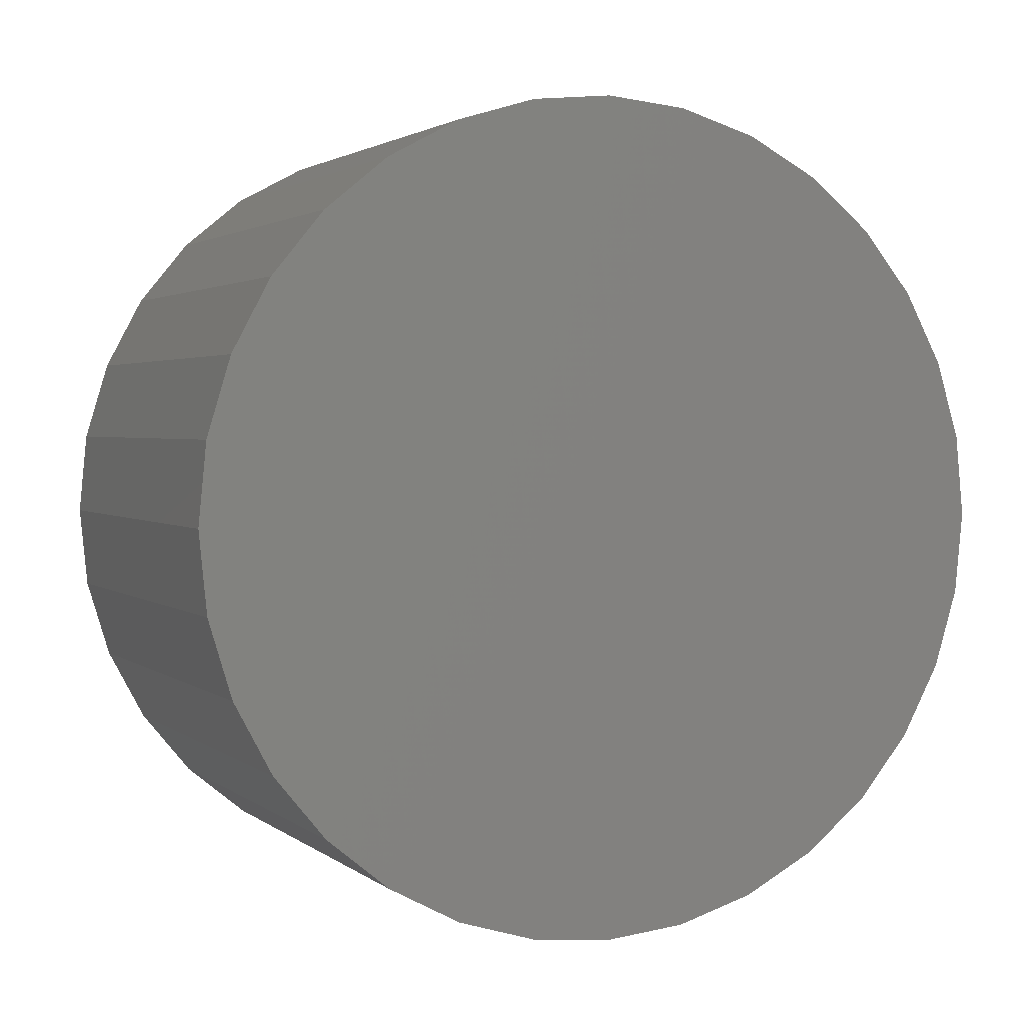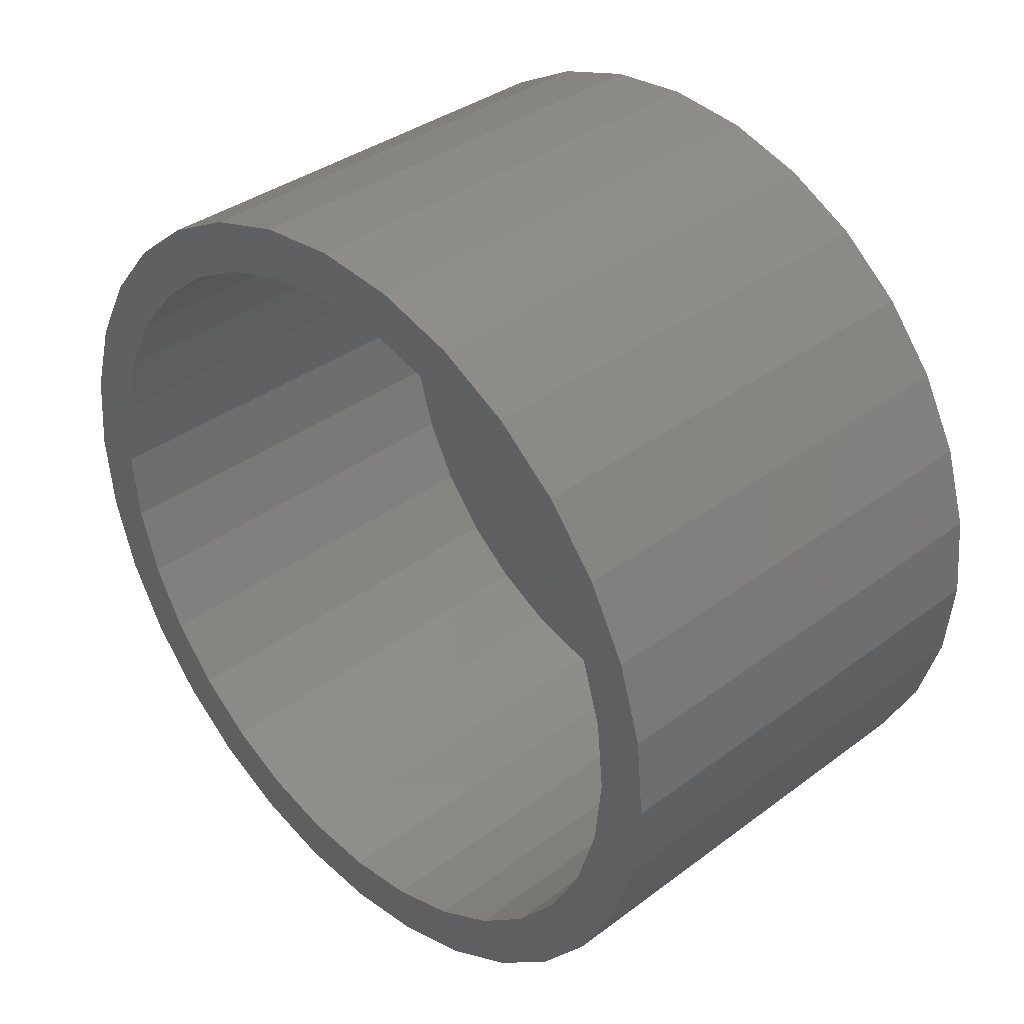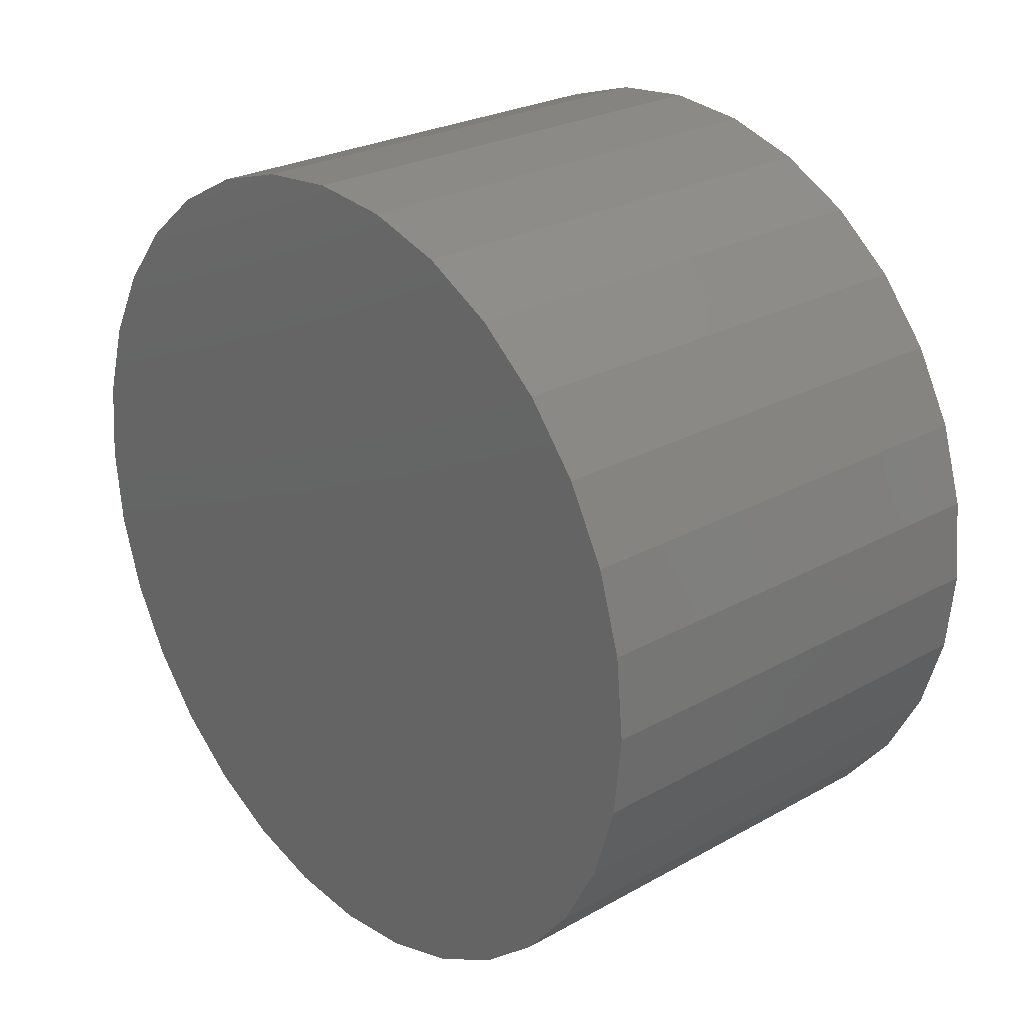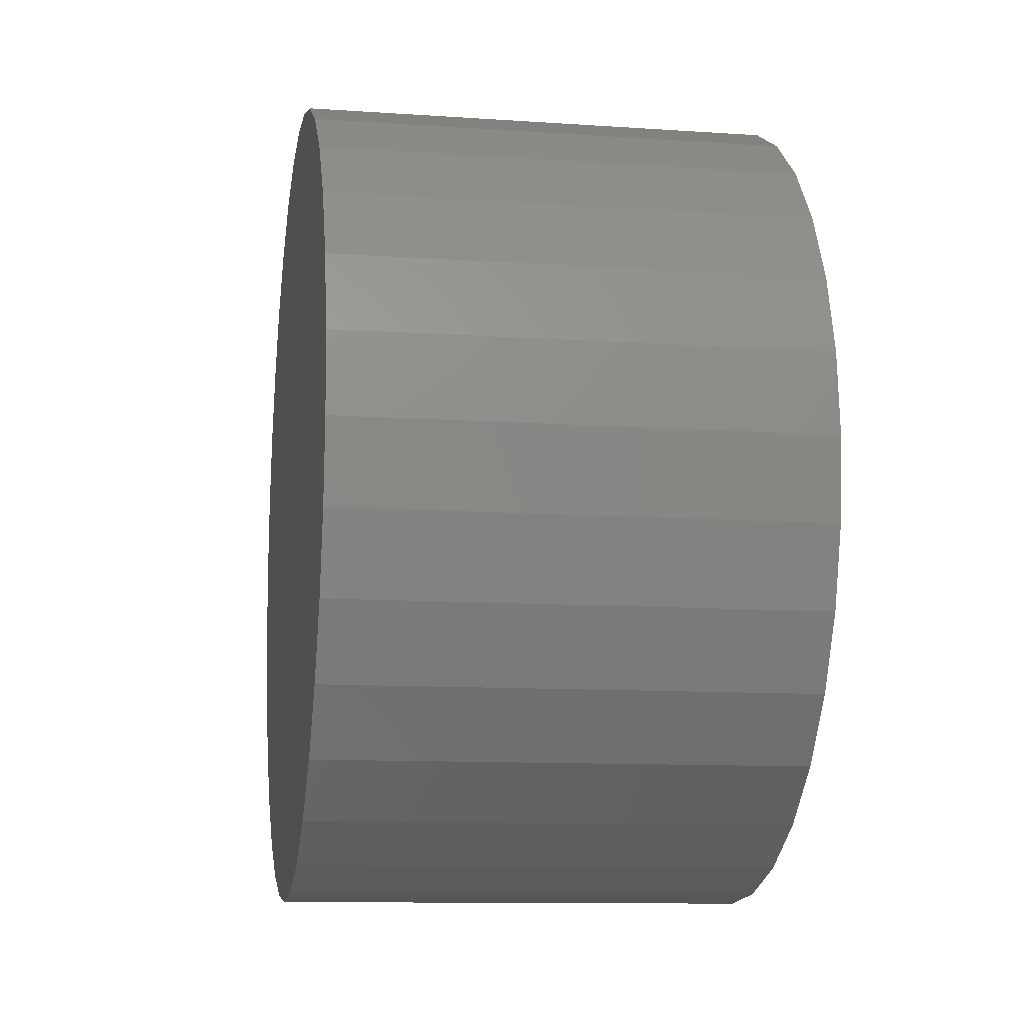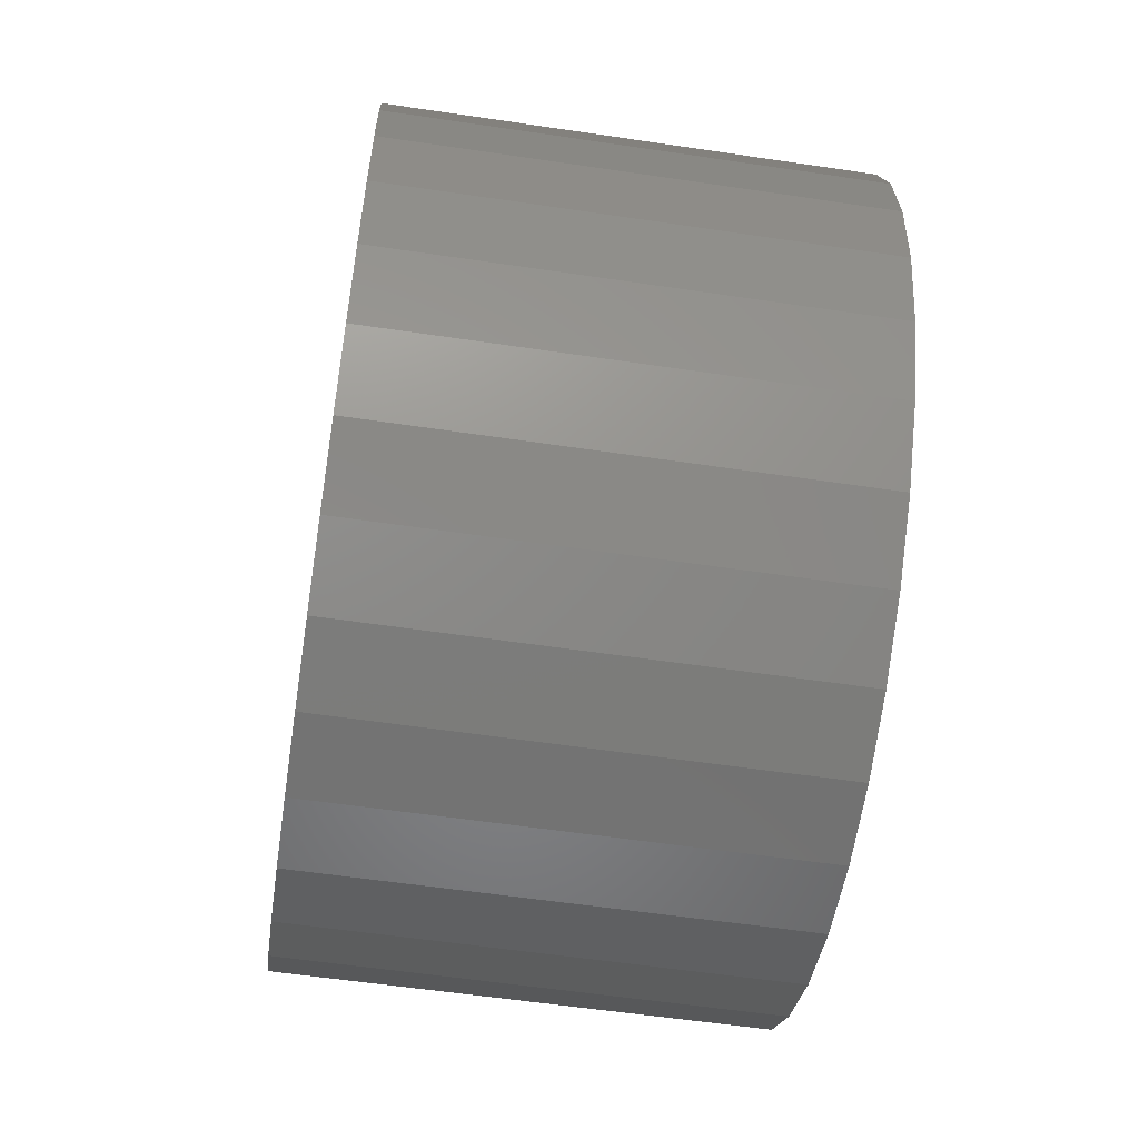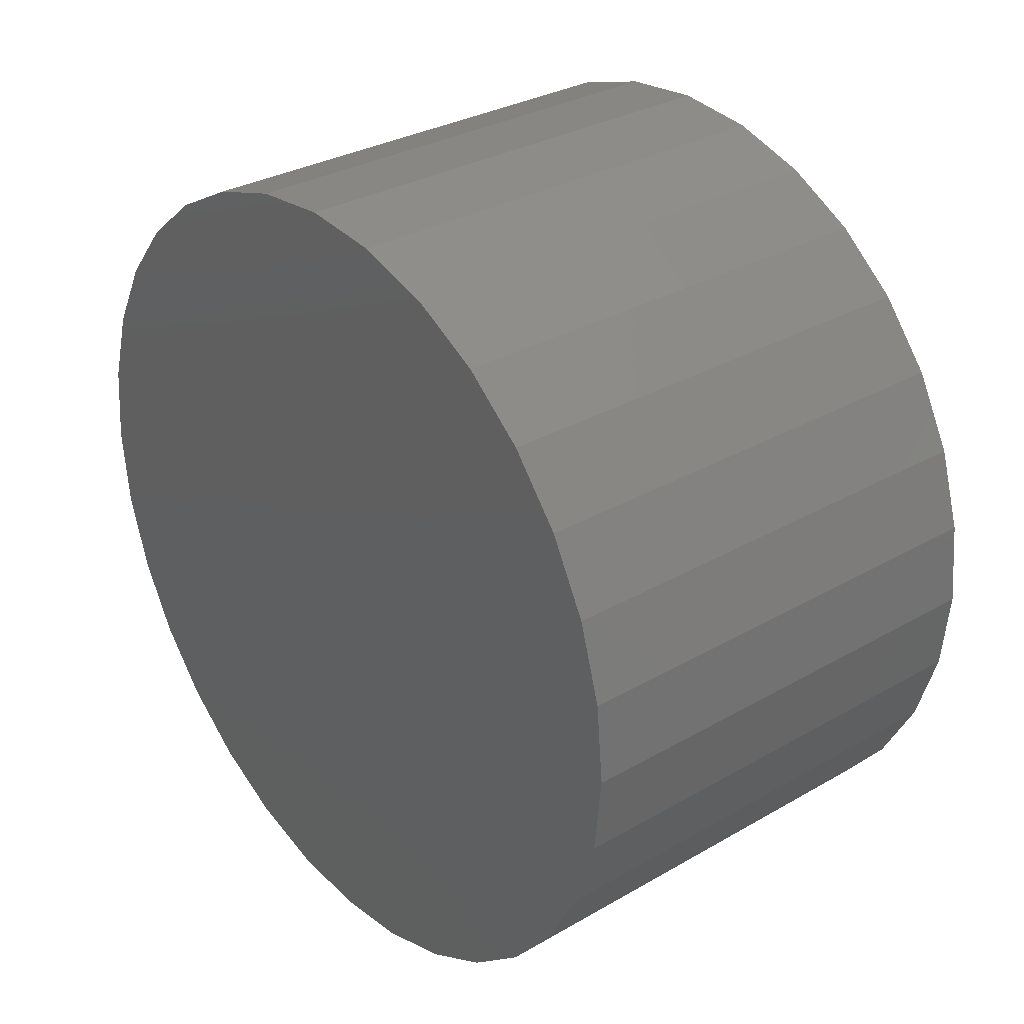
<metadata>
{"format":"stl","ext":"stl","renderer":"f3d","projection":"perspective","resolution":1024,"background":"white","views":[{"elev":2.3,"azim":66.3,"up":"+Z"},{"elev":36.6,"azim":-44.0,"up":"+Z"},{"elev":25.8,"azim":138.5,"up":"+Y"},{"elev":-11.0,"azim":170.5,"up":"+Y"},{"elev":-58.4,"azim":-8.7,"up":"+Y"},{"elev":31.2,"azim":140.6,"up":"+Z"}]}
</metadata>
<code>
# stl→obj: 128 verts, 252 faces
v -0.4375 -0.6707 0.2811
v -0.4375 -0.7645 0.3199
v -0.4375 -0.6028 0.408
v -0.4375 0.1512 0.7203
v -0.4375 0.007895 0.7345
v -0.4375 0.3278 0.7724
v -0.4375 0.171 0.82
v -0.4375 0.007895 0.836
v -0.4375 -0.312 0.7724
v -0.4375 -0.1552 0.82
v -0.4375 -0.1354 0.7203
v -0.4375 -0.2732 0.6785
v -0.4375 -0.4566 0.6951
v -0.4375 -0.4001 0.6107
v -0.4375 -0.5833 0.5912
v -0.4375 -0.5114 0.5193
v -0.4375 -0.6872 0.4645
v -0.4375 -0.5114 -0.5193
v -0.4375 -0.6872 -0.4645
v -0.4375 -0.6028 -0.408
v -0.4375 -0.7645 -0.3199
v -0.4375 -0.6707 -0.2811
v -0.4375 -0.8121 -0.1631
v -0.4375 -0.7125 -0.1433
v -0.4375 -0.8281 1.072e-16
v -0.4375 -0.7266 -2.377e-16
v -0.4375 -0.8121 0.1631
v -0.4375 -0.7125 0.1433
v -0.4375 0.007895 -0.7345
v -0.4375 -0.312 -0.7724
v -0.4375 -0.1354 -0.7203
v -0.4375 -0.4566 -0.6951
v -0.4375 -0.2732 -0.6785
v -0.4375 -0.5833 -0.5912
v -0.4375 -0.4001 -0.6107
v -0.4375 0.171 -0.82
v -0.4375 0.007895 -0.836
v -0.4375 0.3278 -0.7724
v -0.4375 -0.1552 -0.82
v -0.4375 0.6864 0.2811
v -0.4375 0.6186 0.408
v -0.4375 0.7803 0.3199
v -0.4375 0.5272 0.5193
v -0.4375 0.703 0.4645
v -0.4375 0.4159 0.6107
v -0.4375 0.599 0.5912
v -0.4375 0.289 0.6785
v -0.4375 0.4724 0.6951
v -0.4375 0.5272 -0.5193
v -0.4375 0.6186 -0.408
v -0.4375 0.703 -0.4645
v -0.4375 0.6864 -0.2811
v -0.4375 0.7803 -0.3199
v -0.4375 0.7282 -0.1433
v -0.4375 0.8279 -0.1631
v -0.4375 0.7424 -9.138e-17
v -0.4375 0.8439 -3.024e-16
v -0.4375 0.7282 0.1433
v -0.4375 0.8279 0.1631
v -0.4375 0.1512 -0.7203
v -0.4375 0.289 -0.6785
v -0.4375 0.4724 -0.6951
v -0.4375 0.4159 -0.6107
v -0.4375 0.599 -0.5912
v 0.4141 0.1512 -0.7203
v 0.4141 0.289 -0.6785
v 0.4141 0.4159 -0.6107
v 0.4141 0.5272 -0.5193
v 0.4141 0.6186 -0.408
v 0.4141 0.6864 -0.2811
v 0.4141 0.7282 -0.1433
v 0.4141 0.7424 -9.138e-17
v 0.4141 0.007895 -0.7345
v 0.4141 -0.1354 -0.7203
v 0.4141 -0.2732 -0.6785
v 0.4141 -0.4001 -0.6107
v 0.4141 -0.5114 -0.5193
v 0.4141 -0.6028 -0.408
v 0.4141 -0.6707 -0.2811
v 0.4141 -0.7125 -0.1433
v 0.4141 -0.7266 4.147e-16
v 0.4141 -0.1354 0.7203
v 0.4141 -0.2732 0.6785
v 0.4141 -0.4001 0.6107
v 0.4141 -0.5114 0.5193
v 0.4141 -0.6028 0.408
v 0.4141 -0.6707 0.2811
v 0.4141 -0.7125 0.1433
v 0.4141 0.007895 0.7345
v 0.4141 0.1512 0.7203
v 0.4141 0.289 0.6785
v 0.4141 0.4159 0.6107
v 0.4141 0.5272 0.5193
v 0.4141 0.6186 0.408
v 0.4141 0.6864 0.2811
v 0.4141 0.7282 0.1433
v 0.5156 0.8439 -9.76e-17
v 0.5156 0.8279 -0.1631
v 0.5156 0.7803 -0.3199
v 0.5156 0.703 -0.4645
v 0.5156 0.599 -0.5912
v 0.5156 0.4724 -0.6951
v 0.5156 0.3278 -0.7724
v 0.5156 0.171 -0.82
v 0.5156 0.007895 -0.836
v 0.5156 -0.1552 -0.82
v 0.5156 -0.312 -0.7724
v 0.5156 -0.4566 -0.6951
v 0.5156 -0.5833 -0.5912
v 0.5156 -0.6872 -0.4645
v 0.5156 -0.7645 -0.3199
v 0.5156 -0.8121 -0.1631
v 0.5156 -0.8281 1.072e-16
v 0.5156 -0.8121 0.1631
v 0.5156 -0.7645 0.3199
v 0.5156 -0.6872 0.4645
v 0.5156 -0.5833 0.5912
v 0.5156 -0.4566 0.6951
v 0.5156 -0.312 0.7724
v 0.5156 -0.1552 0.82
v 0.5156 0.007895 0.836
v 0.5156 0.171 0.82
v 0.5156 0.3278 0.7724
v 0.5156 0.4724 0.6951
v 0.5156 0.599 0.5912
v 0.5156 0.703 0.4645
v 0.5156 0.7803 0.3199
v 0.5156 0.8279 0.1631
f 1 2 3
f 4 5 6
f 6 5 7
f 7 5 8
f 5 9 8
f 8 9 10
f 5 11 9
f 9 11 12
f 9 12 13
f 13 12 14
f 13 14 15
f 15 14 16
f 15 16 17
f 17 16 3
f 17 3 2
f 18 19 20
f 20 19 21
f 20 21 22
f 22 21 23
f 22 23 24
f 24 23 25
f 24 25 26
f 26 25 27
f 26 27 28
f 28 27 2
f 28 2 1
f 29 30 31
f 31 30 32
f 31 32 33
f 33 32 34
f 33 34 35
f 35 34 19
f 35 19 18
f 36 37 38
f 38 37 29
f 37 39 29
f 29 39 30
f 40 41 42
f 42 41 43
f 42 43 44
f 44 43 45
f 44 45 46
f 46 45 47
f 46 47 48
f 48 47 4
f 48 4 6
f 49 50 51
f 51 50 52
f 51 52 53
f 53 52 54
f 53 54 55
f 55 54 56
f 55 56 57
f 57 56 58
f 57 58 59
f 59 58 40
f 59 40 42
f 29 60 38
f 38 60 61
f 38 61 62
f 62 61 63
f 62 63 64
f 64 63 49
f 64 49 51
f 29 65 60
f 60 65 66
f 60 66 61
f 61 66 67
f 61 67 63
f 63 67 68
f 63 68 49
f 49 68 69
f 49 69 50
f 50 69 70
f 50 70 52
f 52 70 71
f 52 71 54
f 54 71 72
f 54 72 56
f 65 29 73
f 73 29 31
f 73 31 74
f 74 31 33
f 74 33 75
f 75 33 35
f 75 35 76
f 76 35 18
f 76 18 77
f 77 18 20
f 77 20 78
f 78 20 22
f 78 22 79
f 79 22 24
f 79 24 80
f 80 24 26
f 80 26 81
f 5 82 11
f 11 82 83
f 11 83 12
f 12 83 84
f 12 84 14
f 14 84 85
f 14 85 16
f 16 85 86
f 16 86 3
f 3 86 87
f 3 87 1
f 1 87 88
f 1 88 28
f 28 88 81
f 28 81 26
f 82 5 89
f 89 5 4
f 89 4 90
f 90 4 47
f 90 47 91
f 91 47 45
f 91 45 92
f 92 45 43
f 92 43 93
f 93 43 41
f 93 41 94
f 94 41 40
f 94 40 95
f 95 40 58
f 95 58 96
f 96 58 56
f 96 56 72
f 57 97 55
f 55 97 98
f 55 98 53
f 53 98 99
f 53 99 51
f 51 99 100
f 51 100 64
f 64 100 101
f 64 101 62
f 62 101 102
f 62 102 38
f 38 102 103
f 38 103 36
f 36 103 104
f 36 104 37
f 37 104 105
f 37 105 39
f 39 105 106
f 39 106 30
f 30 106 107
f 30 107 32
f 32 107 108
f 32 108 34
f 34 108 109
f 34 109 19
f 19 109 110
f 19 110 21
f 21 110 111
f 21 111 23
f 23 111 112
f 23 112 25
f 25 112 113
f 25 113 27
f 27 113 114
f 27 114 2
f 2 114 115
f 2 115 17
f 17 115 116
f 17 116 15
f 15 116 117
f 15 117 13
f 13 117 118
f 13 118 9
f 9 118 119
f 9 119 10
f 10 119 120
f 10 120 8
f 8 120 121
f 8 121 7
f 7 121 122
f 7 122 6
f 6 122 123
f 6 123 48
f 48 123 124
f 48 124 46
f 46 124 125
f 46 125 44
f 44 125 126
f 44 126 42
f 42 126 127
f 42 127 59
f 59 127 128
f 59 128 57
f 57 128 97
f 120 122 121
f 122 120 123
f 123 120 119
f 123 119 124
f 124 119 118
f 124 118 125
f 125 118 117
f 125 117 126
f 126 117 116
f 126 116 127
f 127 116 115
f 127 115 128
f 128 115 114
f 128 114 97
f 97 114 113
f 97 113 98
f 98 113 112
f 98 112 99
f 99 112 111
f 99 111 100
f 100 111 110
f 100 110 101
f 101 110 109
f 101 109 102
f 102 109 108
f 102 108 103
f 103 108 107
f 103 107 104
f 104 107 106
f 104 106 105
f 89 90 82
f 73 74 65
f 65 74 75
f 65 75 66
f 66 75 76
f 66 76 67
f 67 76 77
f 67 77 68
f 68 77 78
f 68 78 69
f 69 78 79
f 69 79 70
f 70 79 80
f 70 80 71
f 71 80 81
f 71 81 72
f 72 81 88
f 72 88 96
f 96 88 87
f 96 87 95
f 95 87 86
f 95 86 94
f 94 86 85
f 94 85 93
f 93 85 84
f 93 84 92
f 92 84 83
f 92 83 91
f 91 83 82
f 91 82 90

</code>
